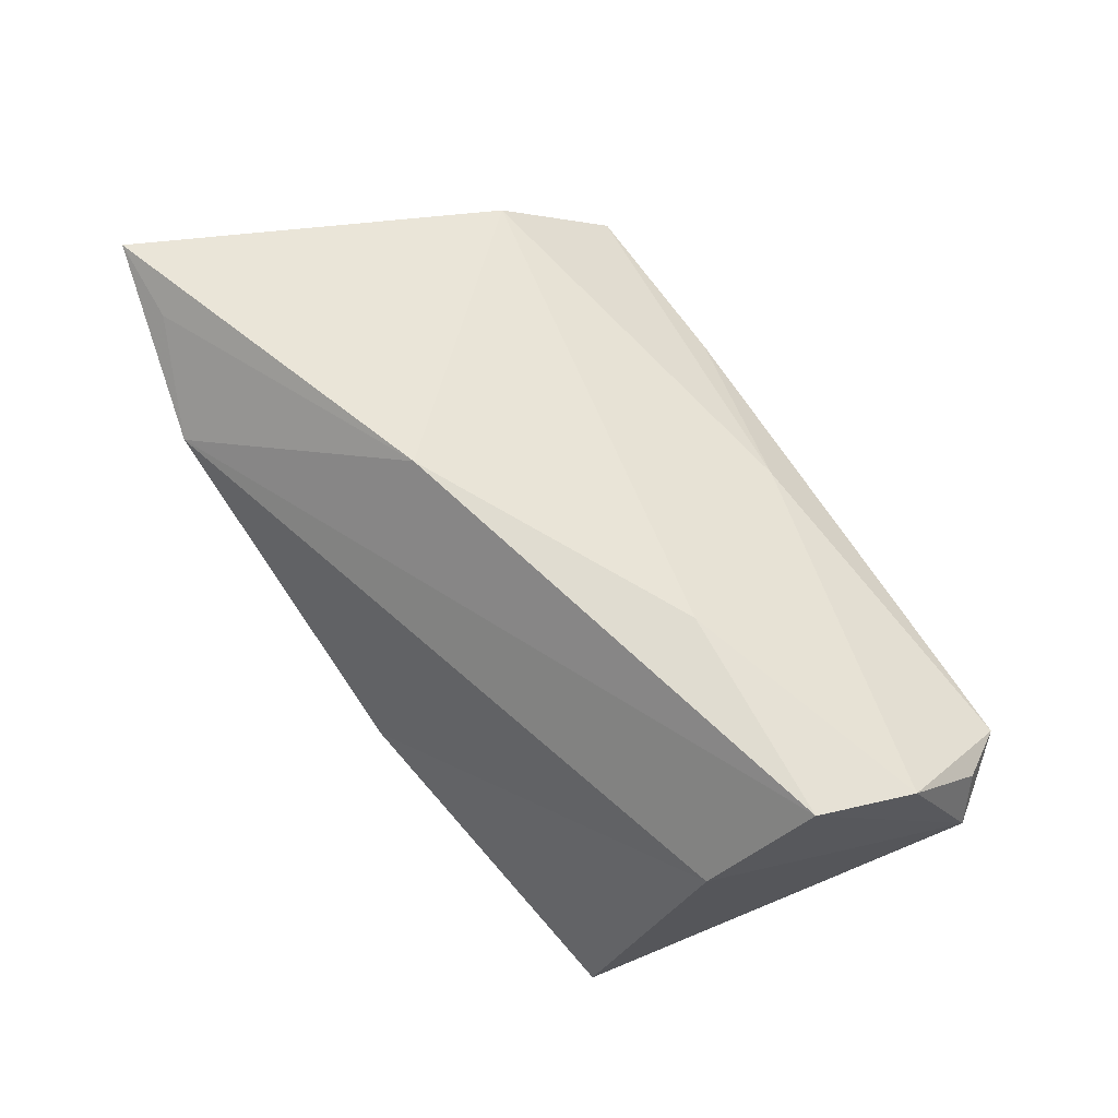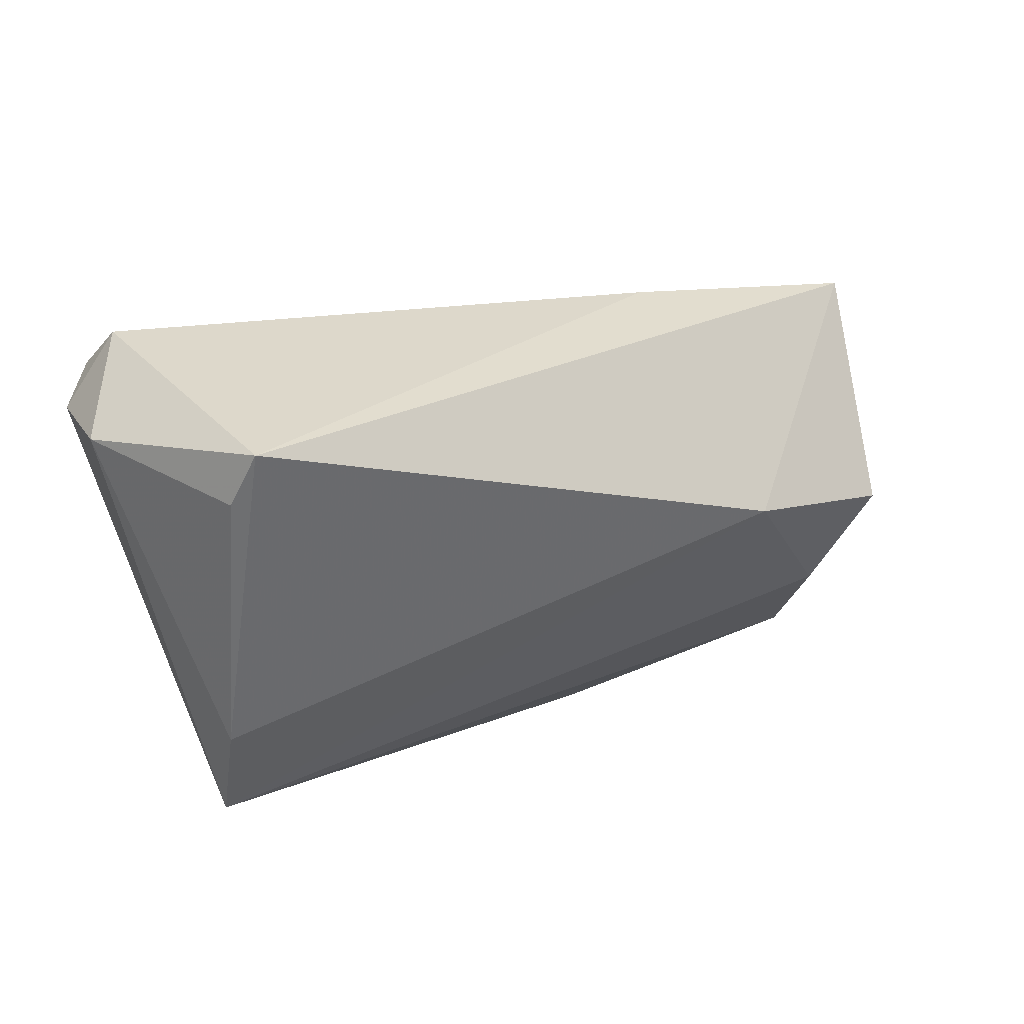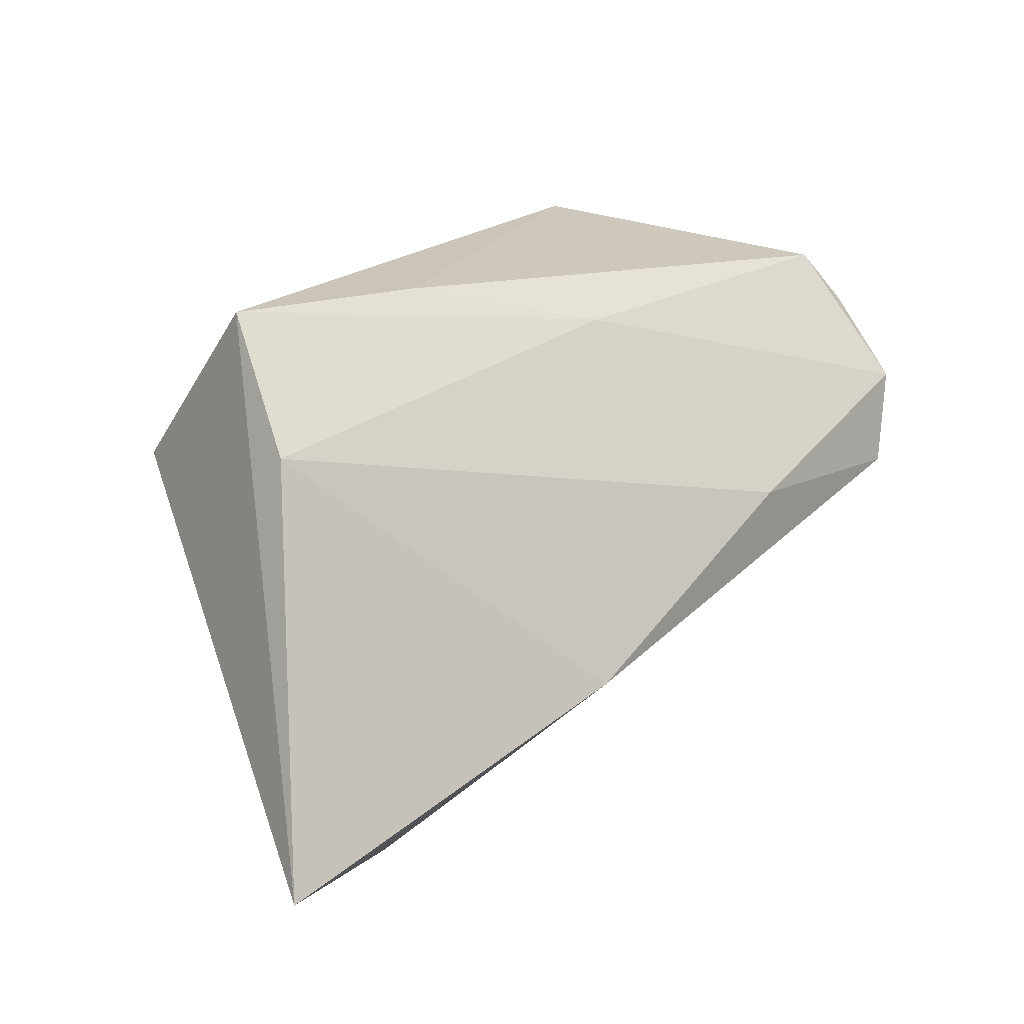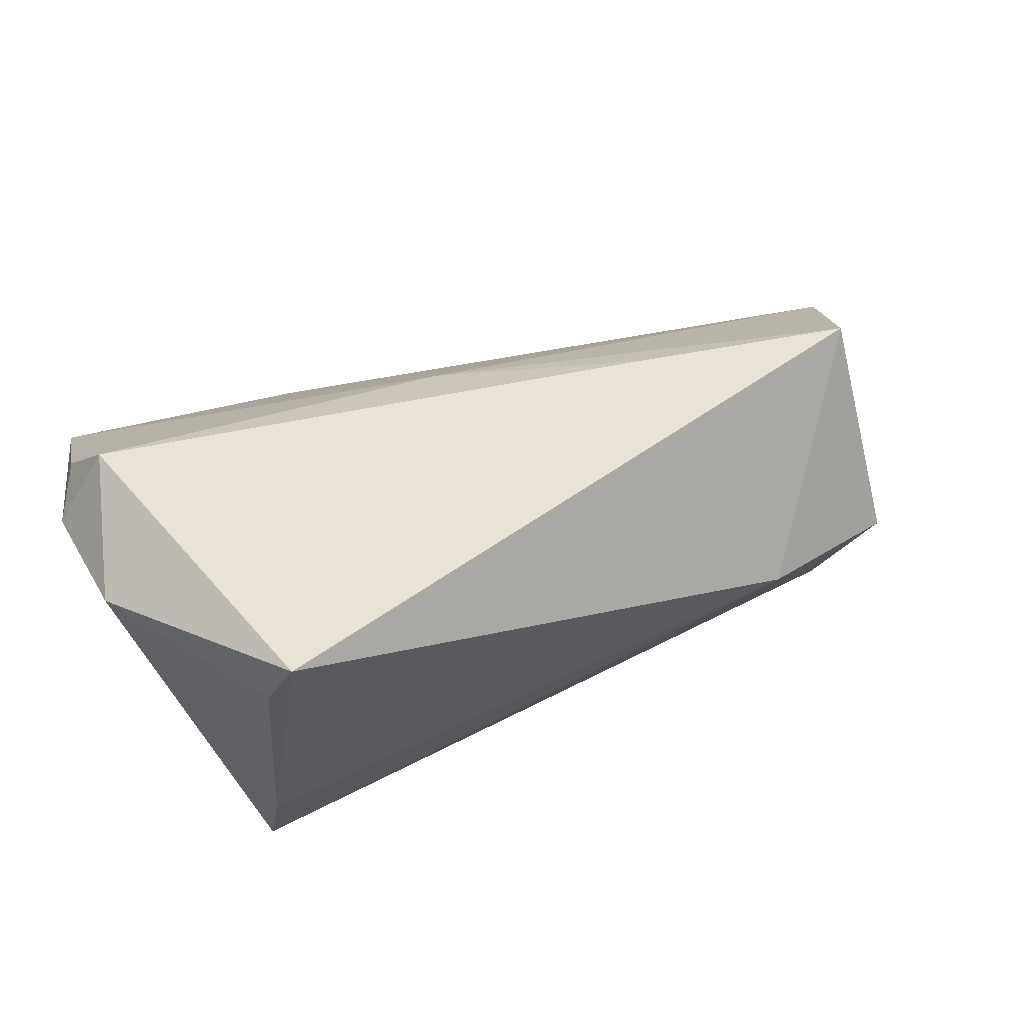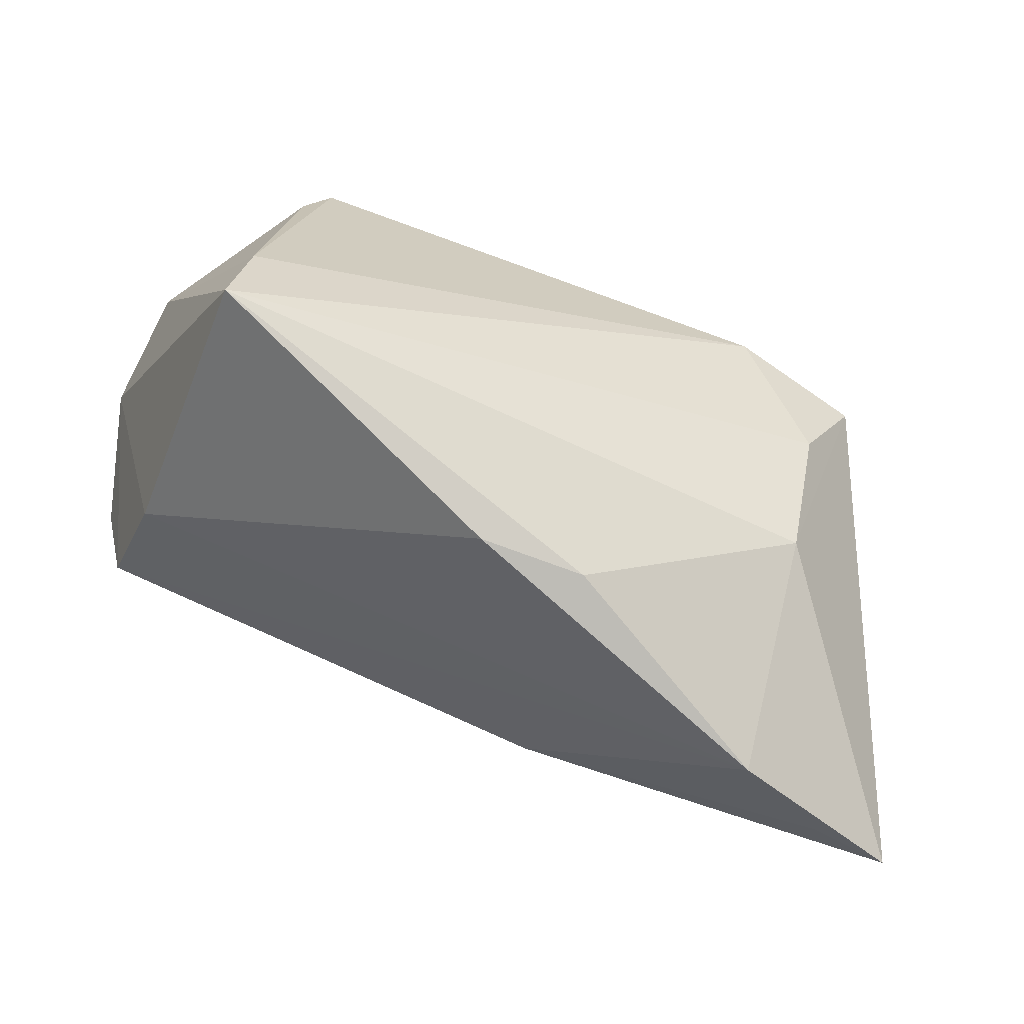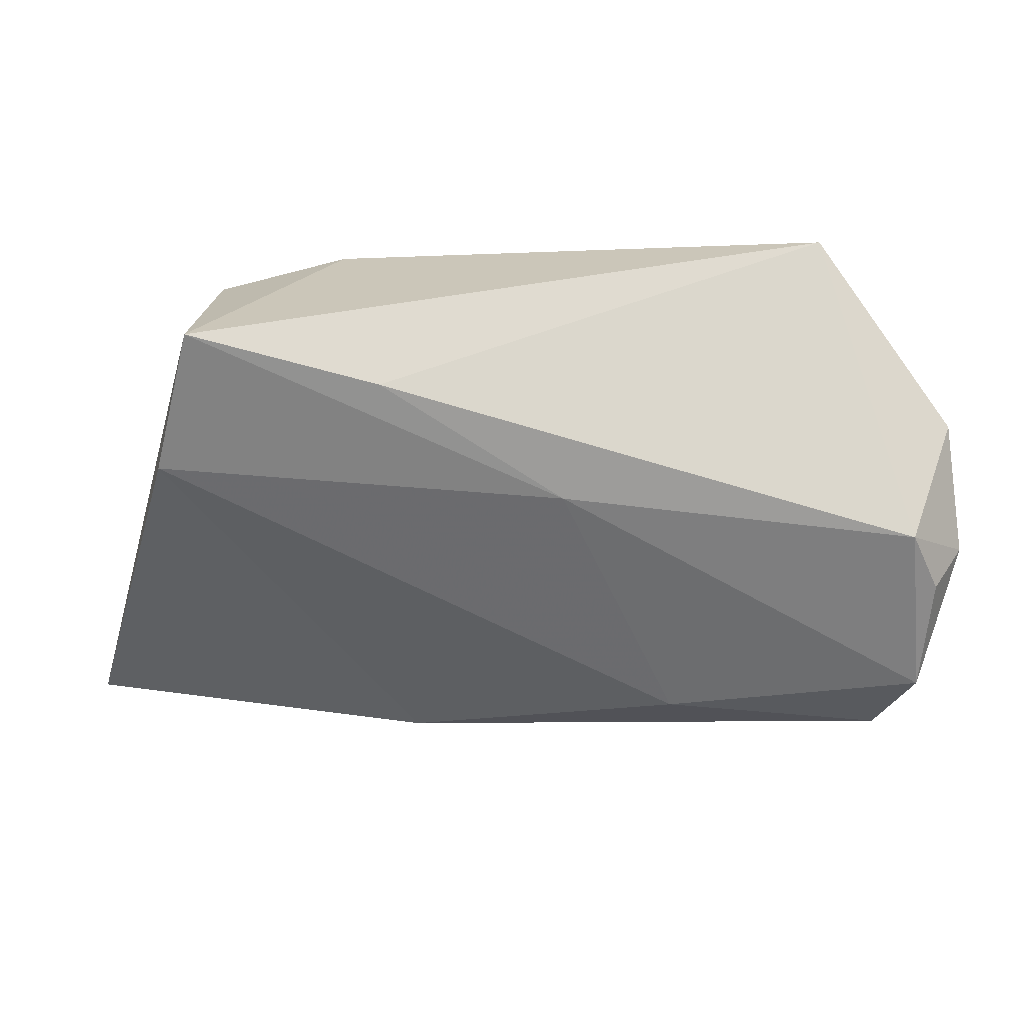
<metadata>
{"format":"obj","ext":"obj","renderer":"f3d","projection":"perspective","resolution":1024,"background":"white","views":[{"elev":66.9,"azim":57.8,"up":"+Z"},{"elev":37.3,"azim":168.0,"up":"+Y"},{"elev":19.0,"azim":-44.1,"up":"+Y"},{"elev":63.6,"azim":161.5,"up":"+Y"},{"elev":-69.1,"azim":163.6,"up":"+Y"},{"elev":67.9,"azim":7.0,"up":"+Y"}]}
</metadata>
<code>
v -0.03728 -0.01769 -0.009253
v -0.0193 0.02983 0.001163
v 0.03137 0.03025 -0.02429
v 0.01997 0.0004951 0.02732
v 0.04568 -0.0008284 0.02593
v -0.05888 -0.03083 0.02454
v 0.003918 0.02363 0.01051
v 0.04914 0.01052 0.02404
v -0.04348 0.03025 -0.002416
v 0.03462 0.02335 -0.02364
v 0.04552 0.0262 0.01143
v -0.01281 -0.0165 0.02887
v 0.03915 -0.0245 -0.02287
v -0.03798 -0.003521 -0.01815
v -0.03679 -0.036 0.01434
v 0.04933 0.01993 0.01494
v -0.04678 0.01572 0.009346
v 0.03761 -0.01169 -0.02429
v -0.04456 0.009516 -0.01964
v -0.04884 -0.03099 0.02231
v 0.04295 -0.01222 0.01244
v -0.01054 -0.03234 -0.003172
v 0.05237 0.01754 0.008825
v 0.04954 0.022 -0.005308
v -0.02879 0.01301 -0.02429
v 0.002522 -0.03276 -0.004372
f 23 13 24
f 17 9 6
f 21 13 23
f 13 14 25
f 9 3 25
f 3 24 10
f 12 17 6
f 4 17 12
f 1 14 13
f 13 22 1
f 13 21 26
f 26 22 13
f 13 25 18
f 18 25 3
f 3 10 18
f 18 24 13
f 18 10 24
f 19 25 14
f 9 25 19
f 19 1 6
f 14 1 19
f 6 9 19
f 23 24 11
f 11 24 3
f 5 8 4
f 4 12 5
f 23 8 5
f 5 21 23
f 22 26 15
f 6 1 15
f 15 1 22
f 15 26 21
f 21 5 15
f 15 5 12
f 16 8 23
f 23 11 16
f 16 11 8
f 2 3 9
f 2 11 3
f 20 12 6
f 6 15 20
f 20 15 12
f 11 2 7
f 8 11 7
f 9 17 7
f 7 2 9
f 7 17 4
f 4 8 7

</code>
